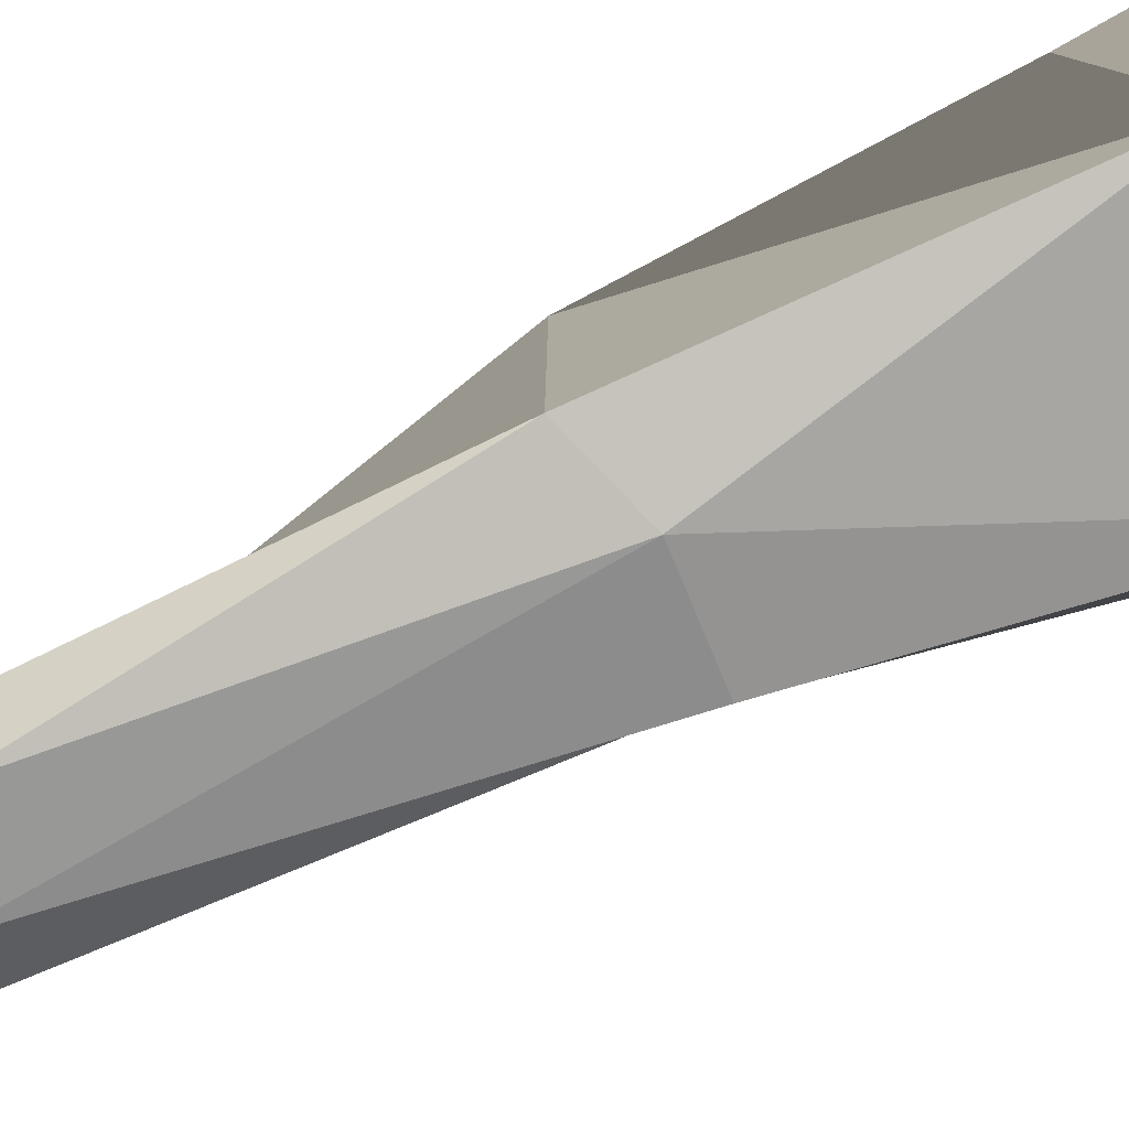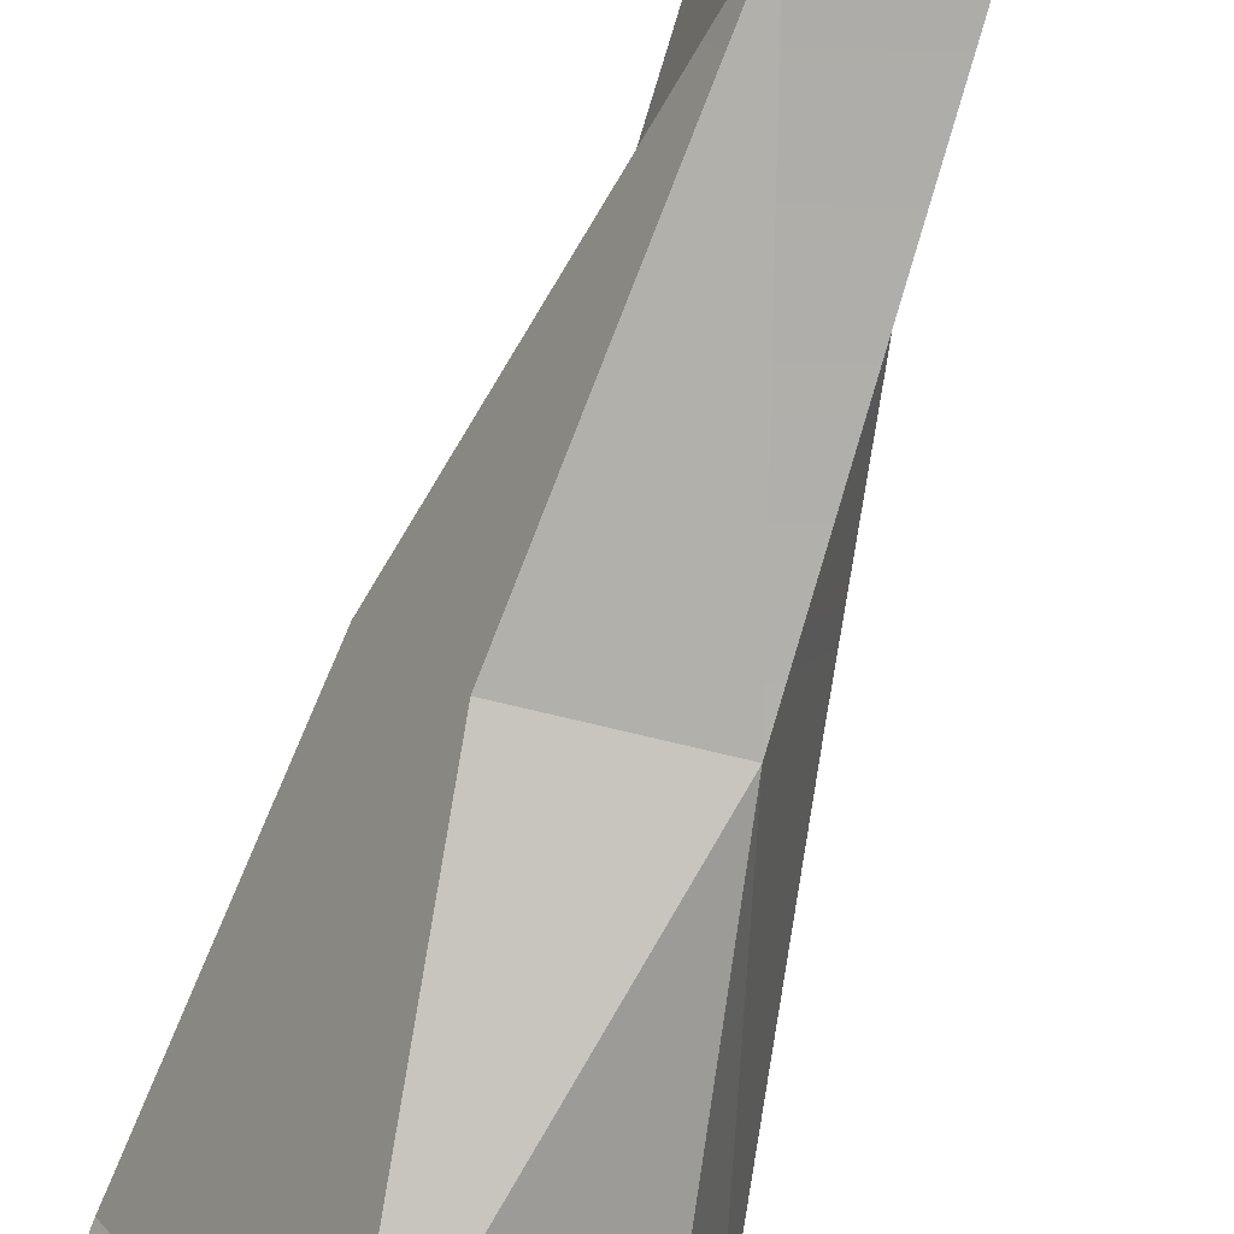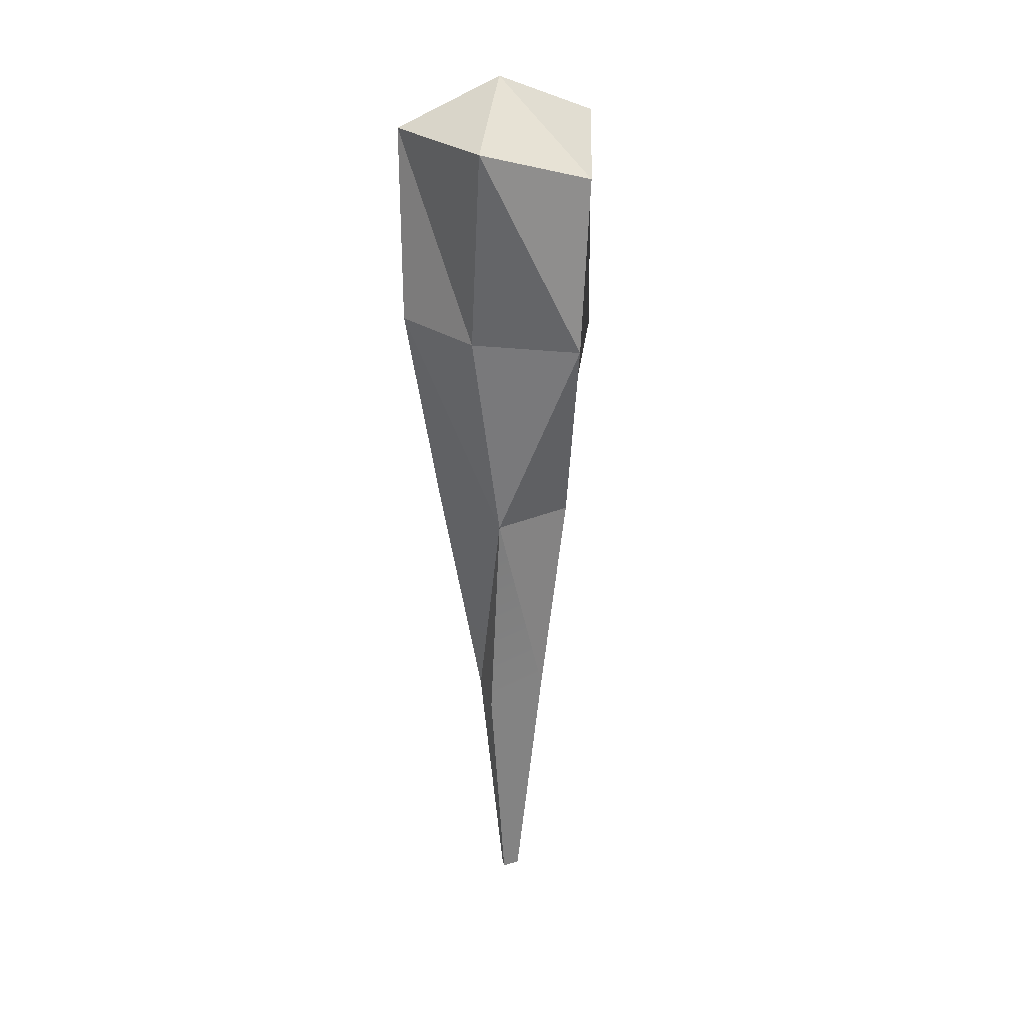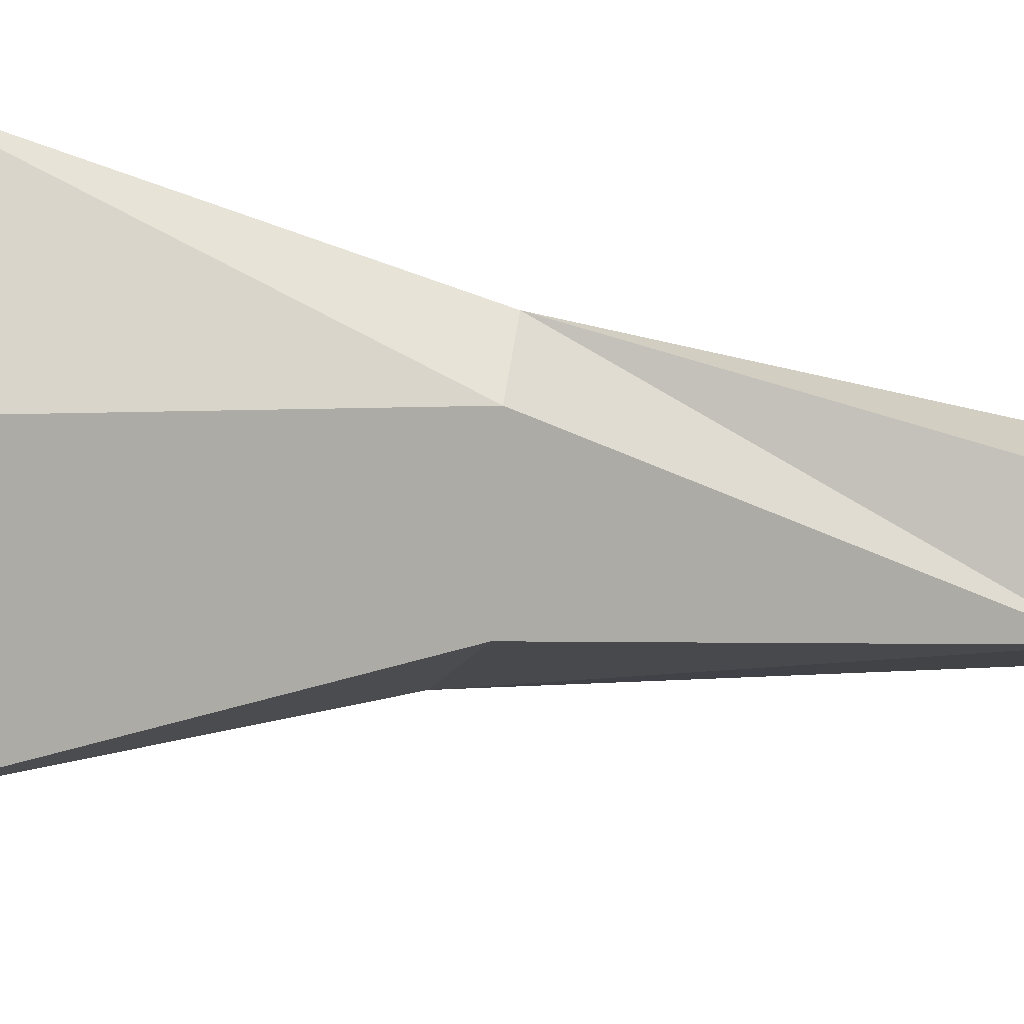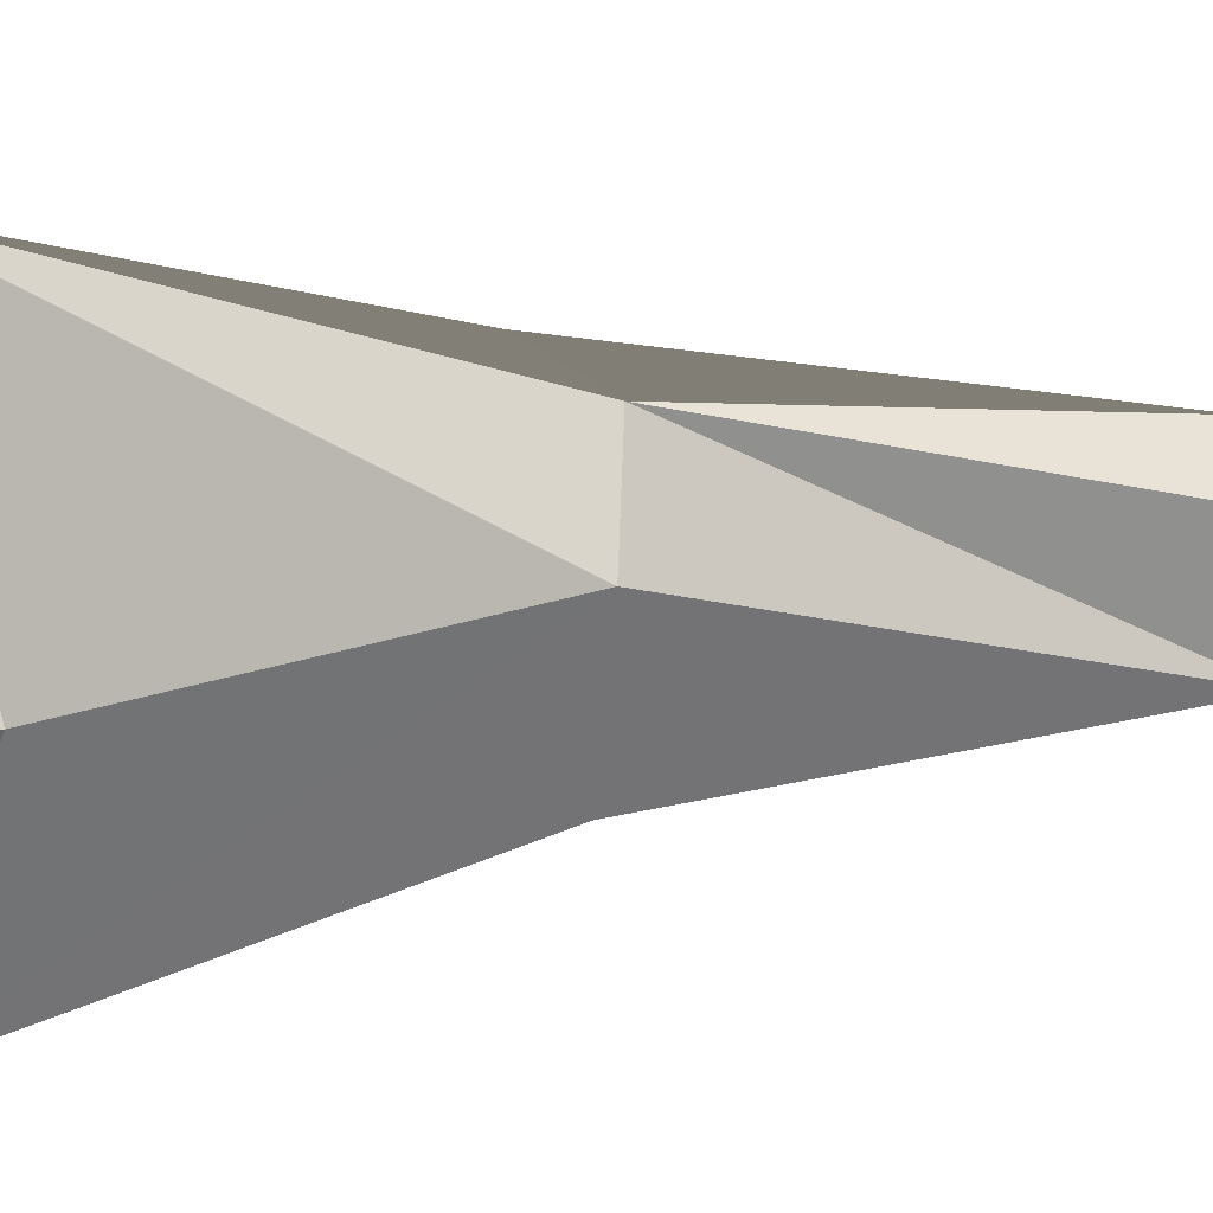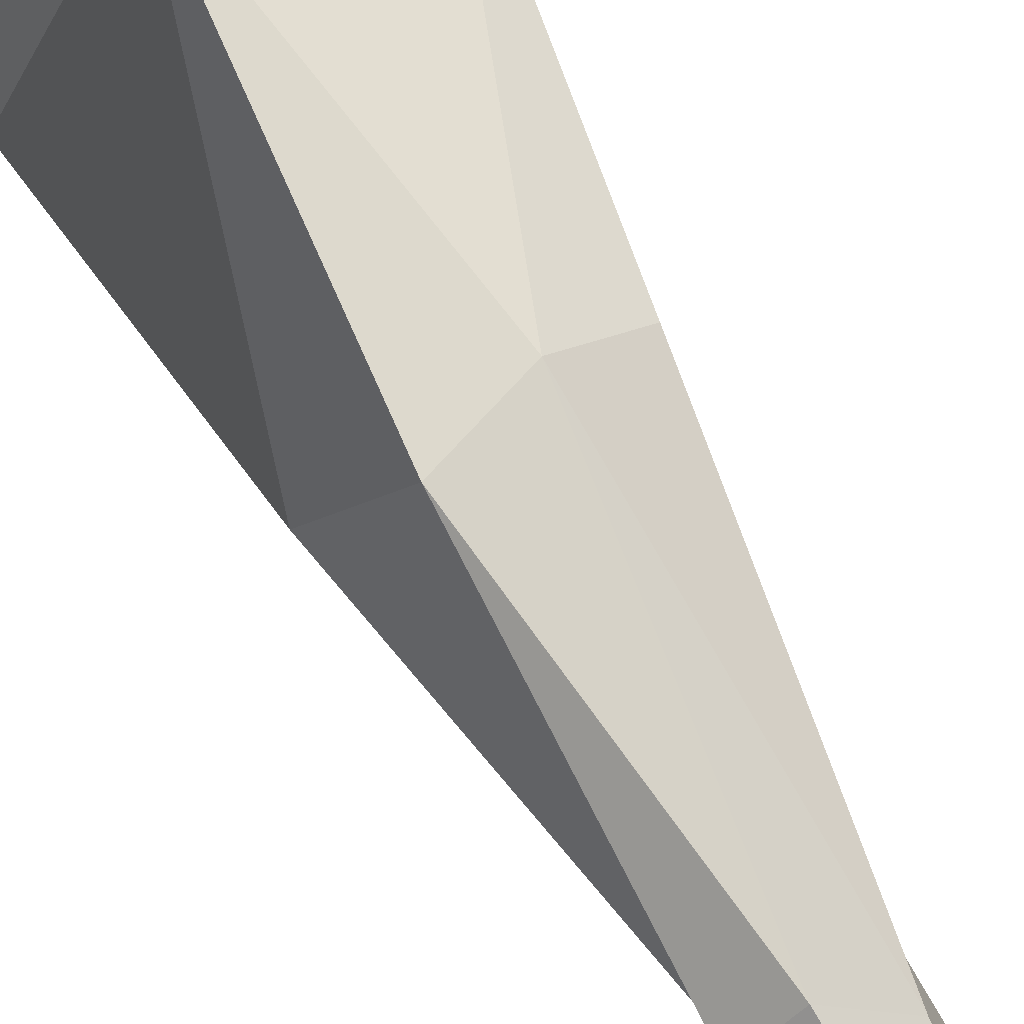
<metadata>
{"format":"obj","ext":"obj","renderer":"f3d","projection":"perspective","resolution":1024,"background":"white","views":[{"elev":74.9,"azim":65.0,"up":"+Z"},{"elev":-75.5,"azim":-17.5,"up":"+Z"},{"elev":26.0,"azim":149.5,"up":"+Y"},{"elev":-15.5,"azim":-109.0,"up":"+Z"},{"elev":7.3,"azim":-113.5,"up":"+Z"},{"elev":73.4,"azim":-29.4,"up":"+Z"}]}
</metadata>
<code>
g fxmeshIcicle
v -0.005476 -0.2538 0.1386
v 0.04359 -0.5183 0.08375
v -0.0259 -0.5363 0.06227
v 0.04359 -0.5183 0.08375
v 0.05437 -0.8359 0.00555
v 0.007268 -0.8122 0.04317
v 0.03435 -1.167 -0.0297
v 0.06841 -0.8418 -0.05127
v -0.01212 -0.8208 -0.06296
v 0.01132 -1.166 -0.03304
v 0.07409 -0.5269 -0.08743
v 0.001682 -0.2493 -0.1761
v 0.1216 -0.241 -0.09842
v 0.1178 0.01653 -0.1149
v -0.1043 -0.2701 -0.03332
v -0.07866 -0.5103 0.001137
v 0.001682 -0.2493 -0.1761
v 0.1493 -0.2414 0.04301
v -0.005476 -0.2538 0.1386
v -0.01003 -0.0239 0.1385
v 0.1465 0.01988 0.05164
v 0.1493 -0.2414 0.04301
v -0.01003 -0.0239 0.1385
v -0.07866 -0.5103 0.001137
v -0.03359 -0.5203 -0.09122
v 0.001682 -0.2493 -0.1761
v -0.01212 -0.8208 -0.06296
v 0.04359 -0.5183 0.08375
v -0.005476 -0.2538 0.1386
v 0.1493 -0.2414 0.04301
v 0.04359 -0.5183 0.08375
v 0.1493 -0.2414 0.04301
v 0.1049 -0.5155 0.03228
v 0.1216 -0.241 -0.09842
v 0.1493 -0.2414 0.04301
v 0.1465 0.01988 0.05164
v 0.1216 -0.241 -0.09842
v 0.1465 0.01988 0.05164
v 0.1178 0.01653 -0.1149
v 0.1178 0.01653 -0.1149
v -0.03494 -0.02935 -0.1394
v 0.001682 -0.2493 -0.1761
v 0.07409 -0.5269 -0.08743
v -0.03359 -0.5203 -0.09122
v -0.01212 -0.8208 -0.06296
v 0.05437 -0.8359 0.00555
v 0.04359 -0.5183 0.08375
v 0.1049 -0.5155 0.03228
v 0.1049 -0.5155 0.03228
v 0.1493 -0.2414 0.04301
v 0.07409 -0.5269 -0.08743
v 0.05437 -0.8359 0.00555
v 0.05437 -0.8359 0.00555
v 0.07409 -0.5269 -0.08743
v 0.06841 -0.8418 -0.05127
v 0.06841 -0.8418 -0.05127
v 0.03435 -1.167 -0.0297
v 0.02831 -1.167 -0.01385
v 0.05437 -0.8359 0.00555
v 0.001682 -0.2493 -0.1761
v -0.03359 -0.5203 -0.09122
v 0.07409 -0.5269 -0.08743
v 0.1216 -0.241 -0.09842
v 0.001682 -0.2493 -0.1761
v 0.07409 -0.5269 -0.08743
v 0.07409 -0.5269 -0.08743
v 0.1493 -0.2414 0.04301
v 0.1216 -0.241 -0.09842
v -0.03221 -0.8132 0.008702
v 0.005575 -1.166 -0.01255
v 0.01132 -1.166 -0.03304
v -0.01212 -0.8208 -0.06296
v -0.01212 -0.8208 -0.06296
v -0.07866 -0.5103 0.001137
v -0.0259 -0.5363 0.06227
v -0.03221 -0.8132 0.008702
v -0.01212 -0.8208 -0.06296
v -0.0259 -0.5363 0.06227
v 0.04359 -0.5183 0.08375
v 0.007268 -0.8122 0.04317
v -0.0259 -0.5363 0.06227
v 0.007268 -0.8122 0.04317
v 0.01687 -1.166 -0.00269
v 0.005575 -1.166 -0.01255
v -0.03221 -0.8132 0.008702
v -0.03221 -0.8132 0.008702
v -0.0259 -0.5363 0.06227
v 0.007268 -0.8122 0.04317
v -0.005476 -0.2538 0.1386
v -0.07866 -0.5103 0.001137
v -0.1043 -0.2701 -0.03332
v -0.0259 -0.5363 0.06227
v -0.07866 -0.5103 0.001137
v -0.005476 -0.2538 0.1386
v 0.01687 -1.166 -0.00269
v 0.007268 -0.8122 0.04317
v 0.05437 -0.8359 0.00555
v 0.02831 -1.167 -0.01385
v 0.01754 -1.176 -0.01935
v 0.01687 -1.166 -0.00269
v 0.02831 -1.167 -0.01385
v 0.03435 -1.167 -0.0297
v 0.01754 -1.176 -0.01935
v 0.02831 -1.167 -0.01385
v 0.01754 -1.176 -0.01935
v 0.03435 -1.167 -0.0297
v 0.01132 -1.166 -0.03304
v 0.005575 -1.166 -0.01255
v 0.01754 -1.176 -0.01935
v 0.01132 -1.166 -0.03304
v 0.01687 -1.166 -0.00269
v 0.01754 -1.176 -0.01935
v 0.005575 -1.166 -0.01255
v -0.01003 -0.0239 0.1385
v -0.005476 -0.2538 0.1386
v -0.1043 -0.2701 -0.03332
v -0.1228 0.02322 -0.0005282
v -0.1228 0.02322 -0.0005282
v -0.1043 -0.2701 -0.03332
v 0.001682 -0.2493 -0.1761
v -0.03494 -0.02935 -0.1394
v -0.03494 -0.02935 -0.1394
v 0.1178 0.01653 -0.1149
v 0.02063 0.08354 0.001569
v -0.01003 -0.0239 0.1385
v 0.02063 0.08354 0.001569
v 0.1465 0.01988 0.05164
v 0.02063 0.08354 0.001569
v 0.1178 0.01653 -0.1149
v 0.1465 0.01988 0.05164
v -0.1228 0.02322 -0.0005282
v -0.03494 -0.02935 -0.1394
v 0.02063 0.08354 0.001569
v -0.01003 -0.0239 0.1385
v -0.1228 0.02322 -0.0005282
v 0.02063 0.08354 0.001569
g fxmeshIcicle_0
f 3 2 1
f 6 5 4
f 9 8 7
f 10 9 7
f 9 11 8
f 14 13 12
f 17 16 15
f 20 19 18
f 23 22 21
f 26 25 24
f 27 24 25
f 30 29 28
f 33 32 31
f 36 35 34
f 39 38 37
f 42 41 40
f 45 44 43
f 48 47 46
f 51 50 49
f 51 49 52
f 55 54 53
f 58 57 56
f 59 58 56
f 62 61 60
f 65 64 63
f 68 67 66
f 71 70 69
f 72 71 69
f 75 74 73
f 78 77 76
f 81 80 79
f 84 83 82
f 85 84 82
f 88 87 86
f 91 90 89
f 94 93 92
f 97 96 95
f 98 97 95
f 101 100 99
f 104 103 102
f 107 106 105
f 110 109 108
f 113 112 111
f 116 115 114
f 117 116 114
f 120 119 118
f 121 120 118
f 124 123 122
f 127 126 125
f 130 129 128
f 133 132 131
f 136 135 134

</code>
